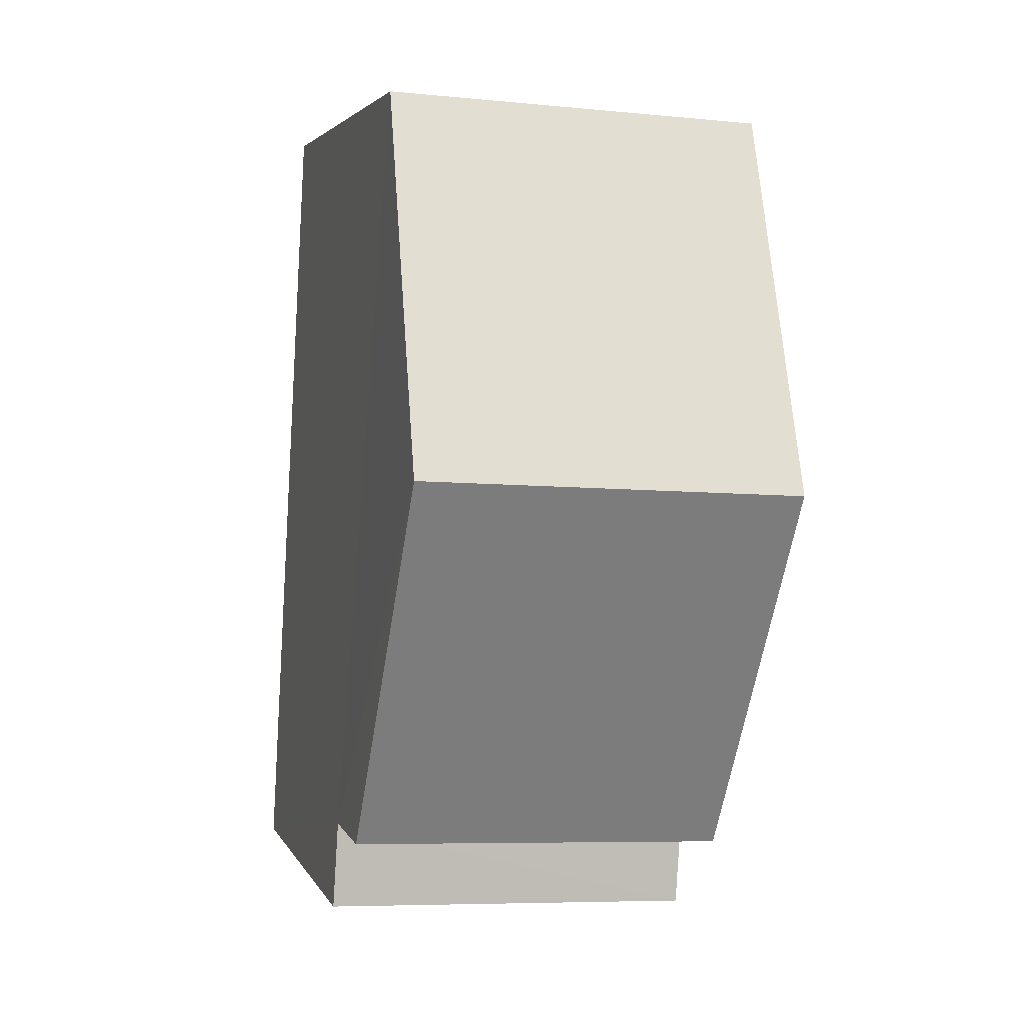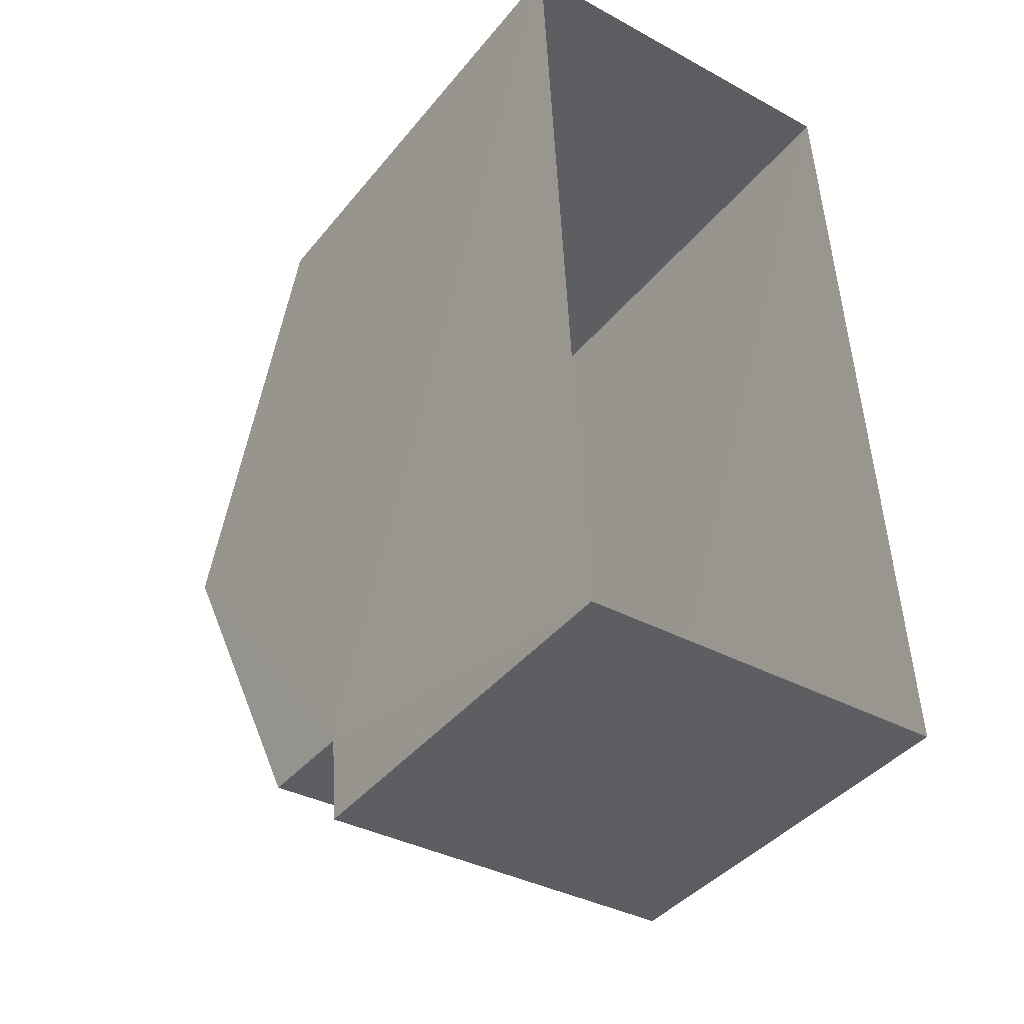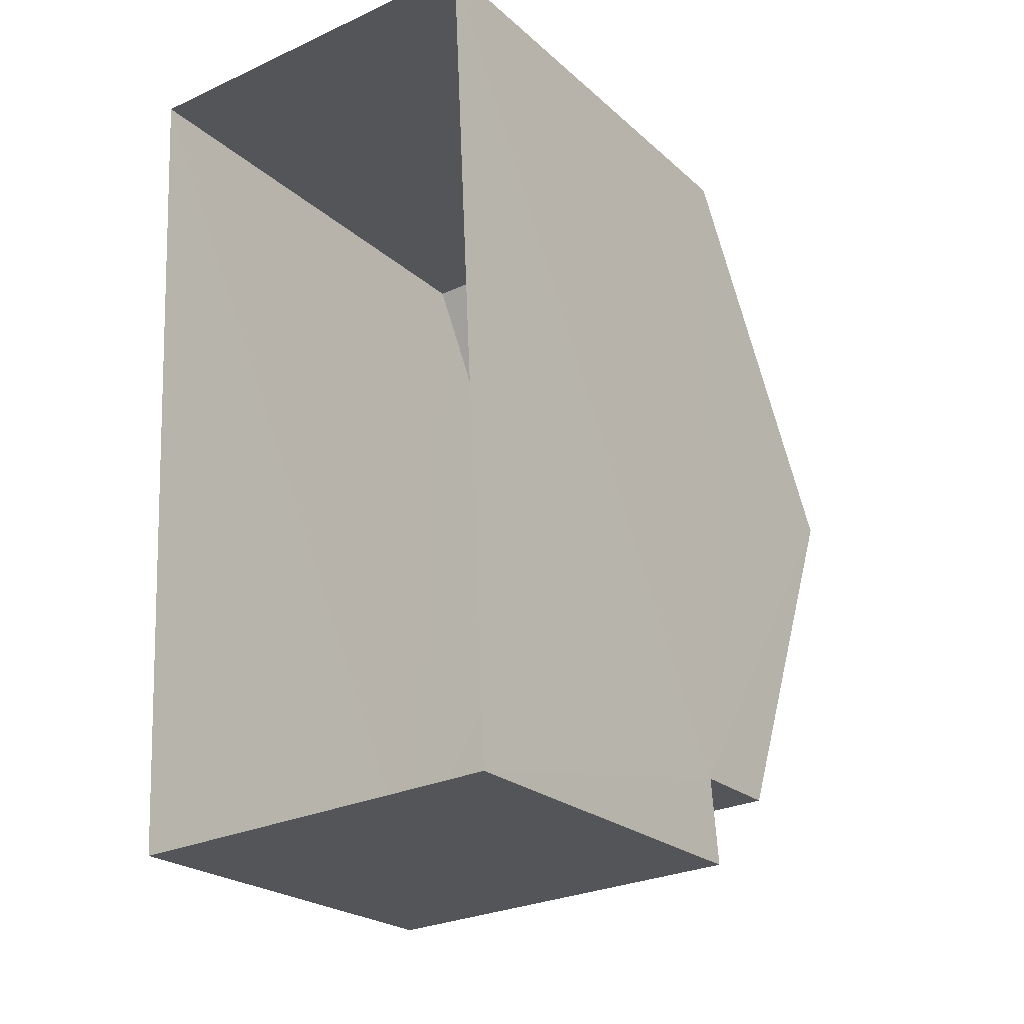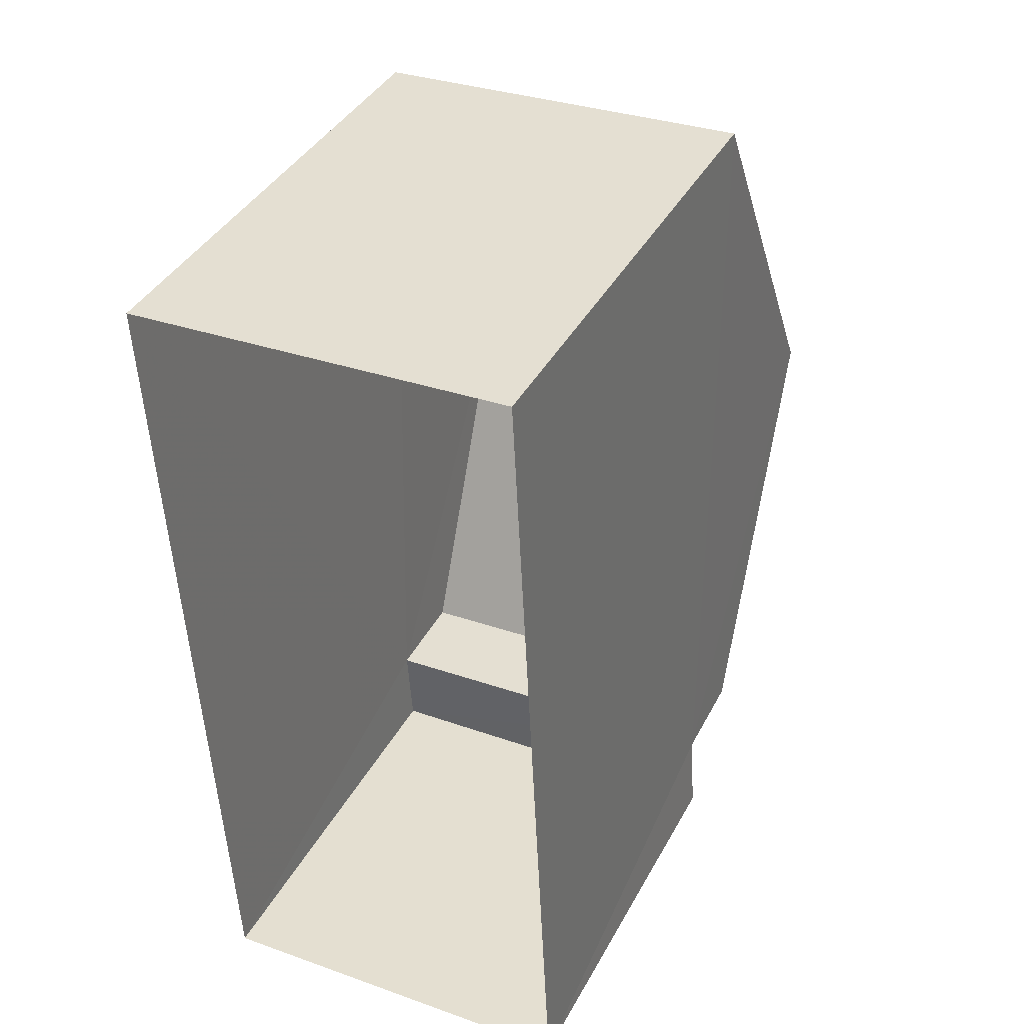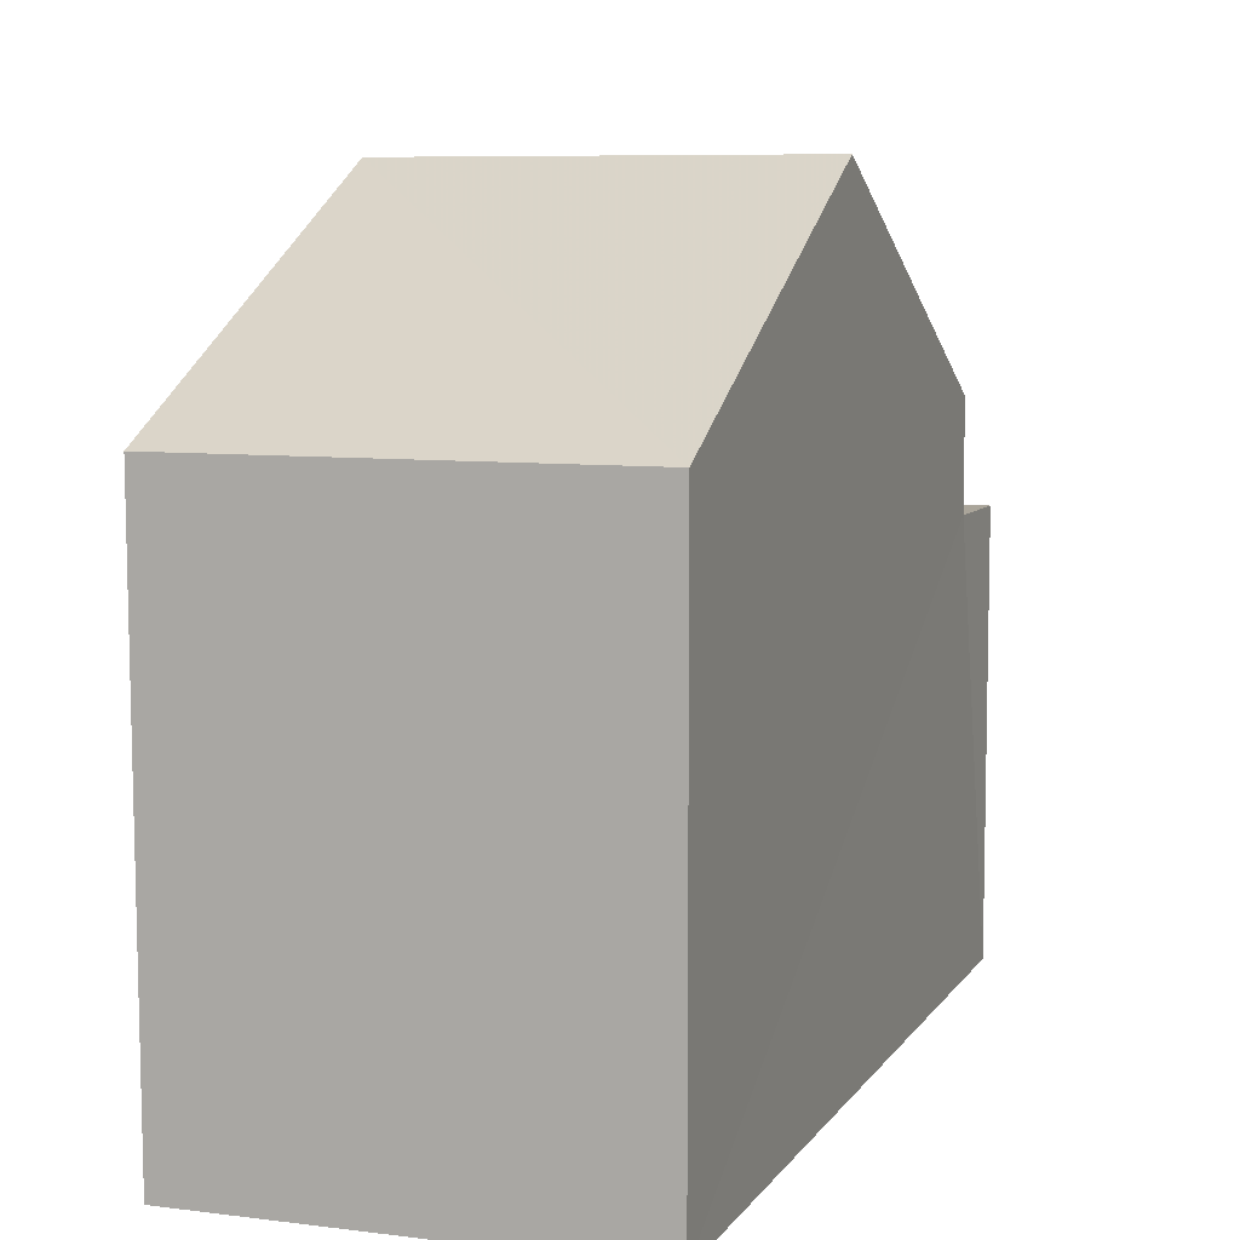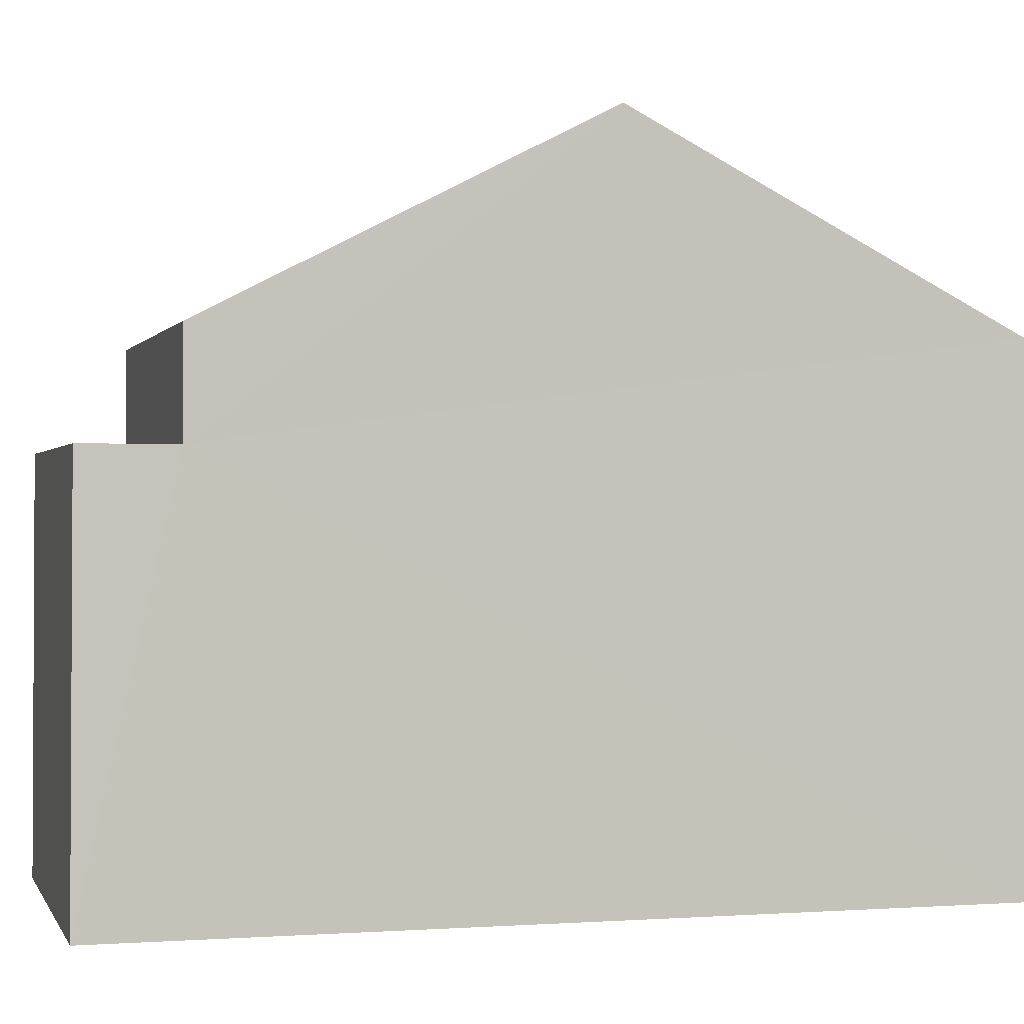
<metadata>
{"format":"obj","ext":"obj","renderer":"f3d","projection":"perspective","resolution":1024,"background":"white","views":[{"elev":3.6,"azim":-15.3,"up":"+Y"},{"elev":-40.9,"azim":144.7,"up":"+Y"},{"elev":-23.2,"azim":-145.5,"up":"+Y"},{"elev":39.3,"azim":-154.1,"up":"+Y"},{"elev":7.7,"azim":-163.6,"up":"+Z"},{"elev":0.0,"azim":71.6,"up":"+Z"}]}
</metadata>
<code>
v -3.728e+05 -1.057e+05 22.37
v -3.728e+05 -1.056e+05 22.36
v -3.728e+05 -1.056e+05 22.36
v -3.728e+05 -1.057e+05 22.37
v -3.728e+05 -1.057e+05 30.51
v -3.728e+05 -1.056e+05 28.25
v -3.728e+05 -1.057e+05 30.51
v -3.728e+05 -1.056e+05 28.25
v -3.728e+05 -1.057e+05 27.08
v -3.728e+05 -1.057e+05 27.08
v -3.728e+05 -1.057e+05 27.08
v -3.728e+05 -1.057e+05 27.08
v -3.728e+05 -1.057e+05 28.25
v -3.728e+05 -1.057e+05 28.25
f 1 2 3
f 1 4 2
f 5 6 7
f 5 8 6
f 9 10 11
f 12 9 11
f 13 14 5
f 7 13 5
f 8 3 2
f 6 8 2
f 8 5 12
f 8 12 3
f 5 14 12
f 3 12 1
f 1 12 11
f 9 14 13
f 9 12 14
f 7 6 9
f 13 7 9
f 6 2 9
f 9 2 4
f 9 4 10
f 11 4 1
f 11 10 4

</code>
